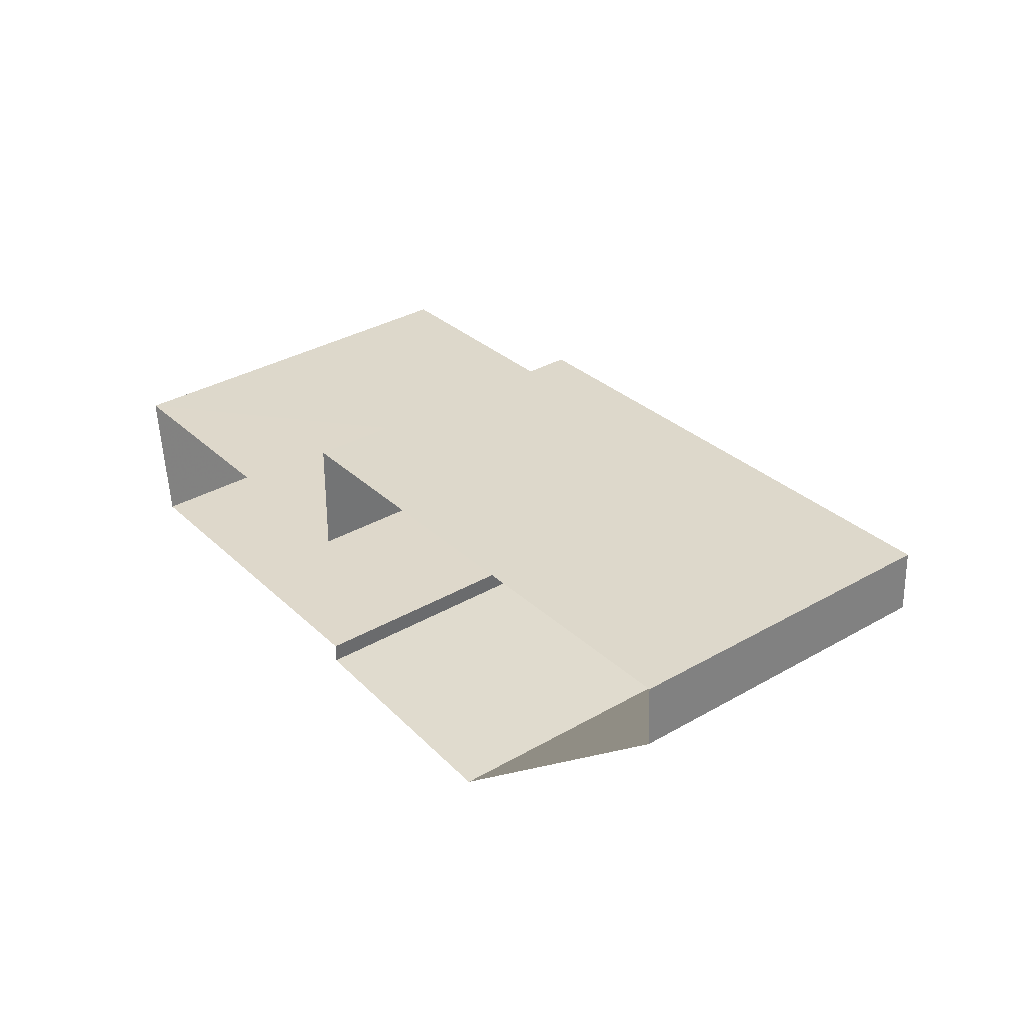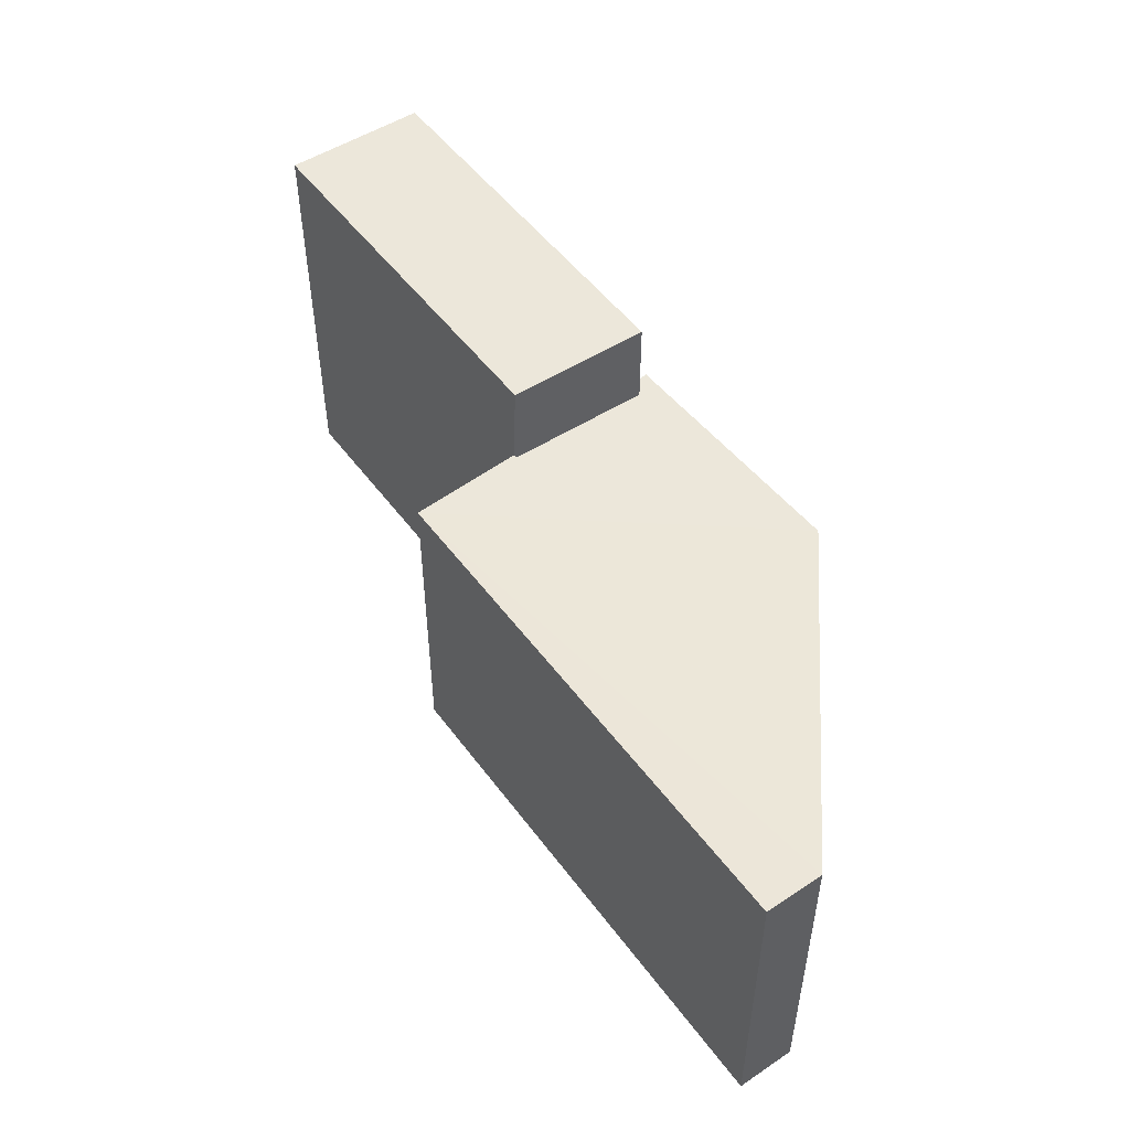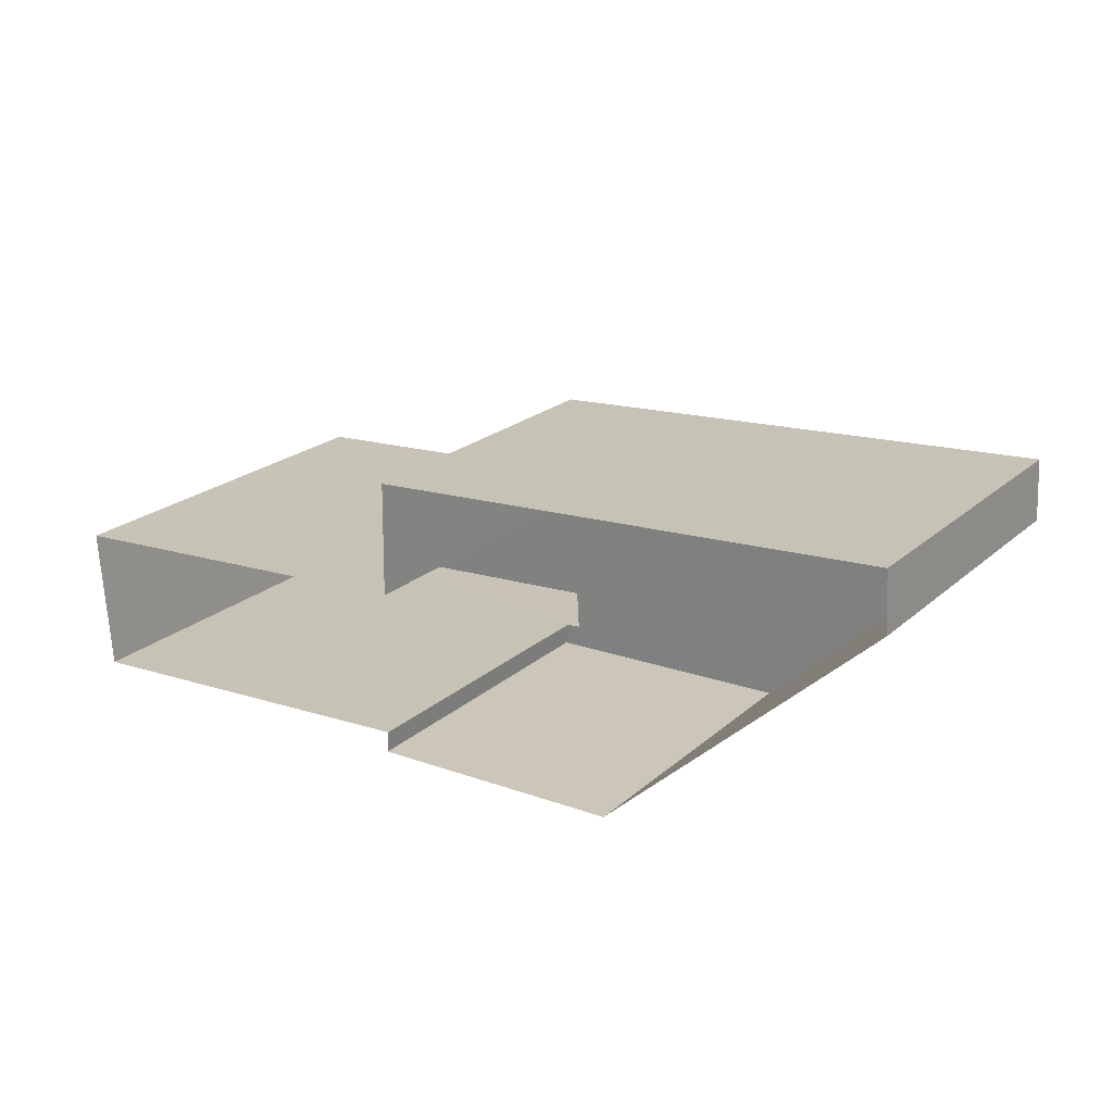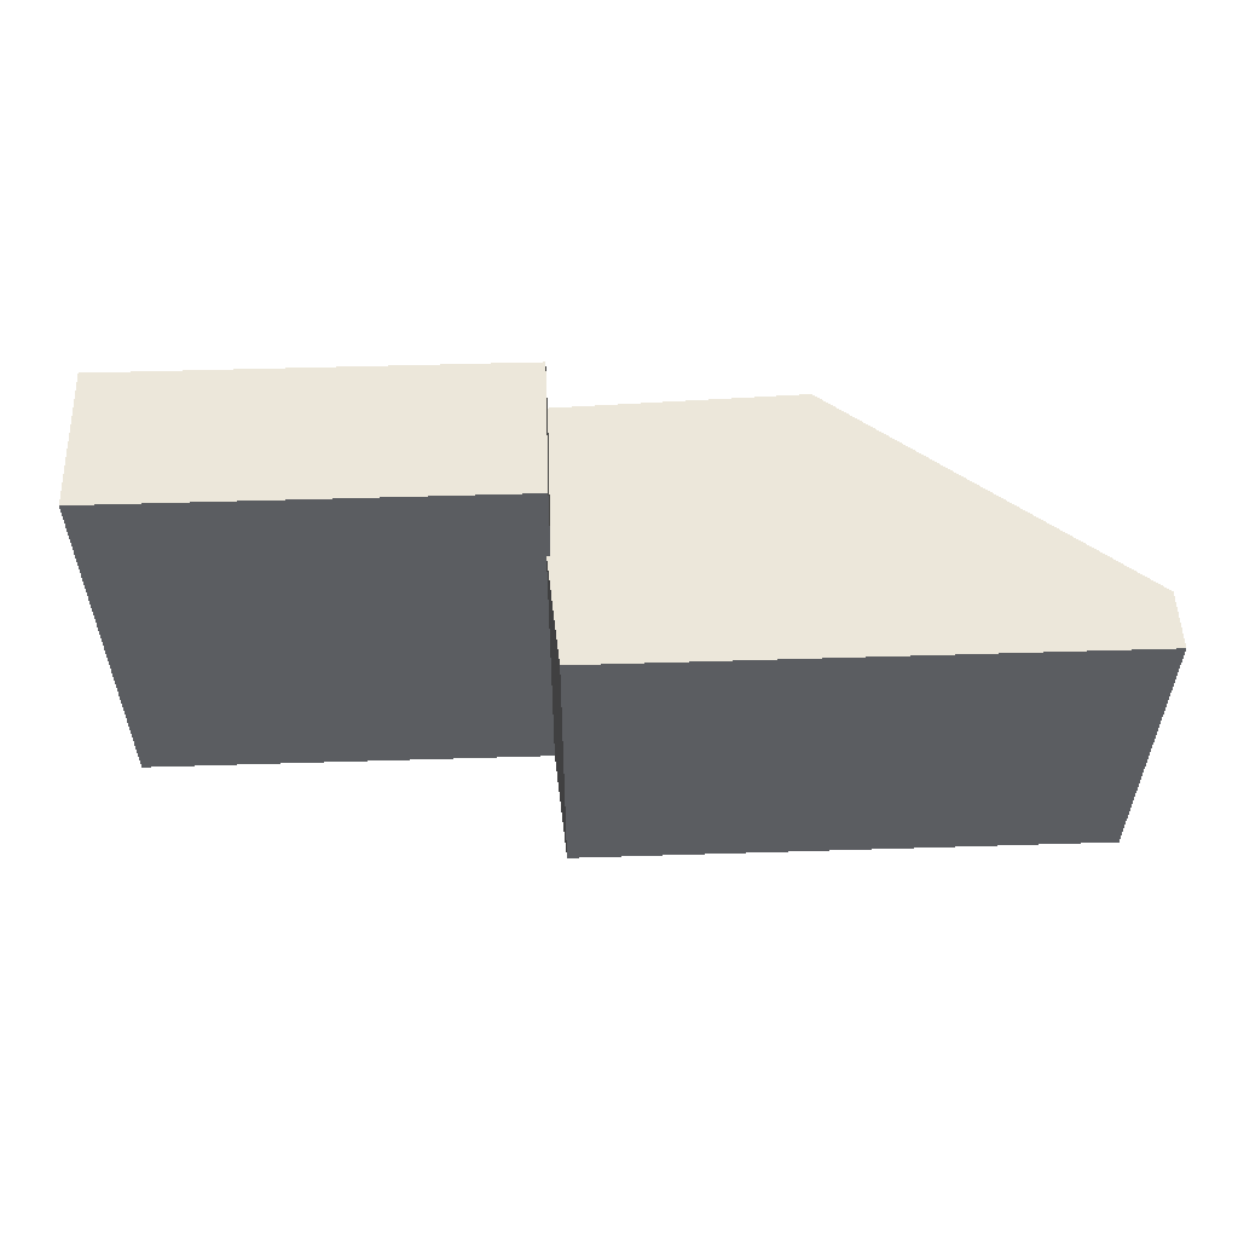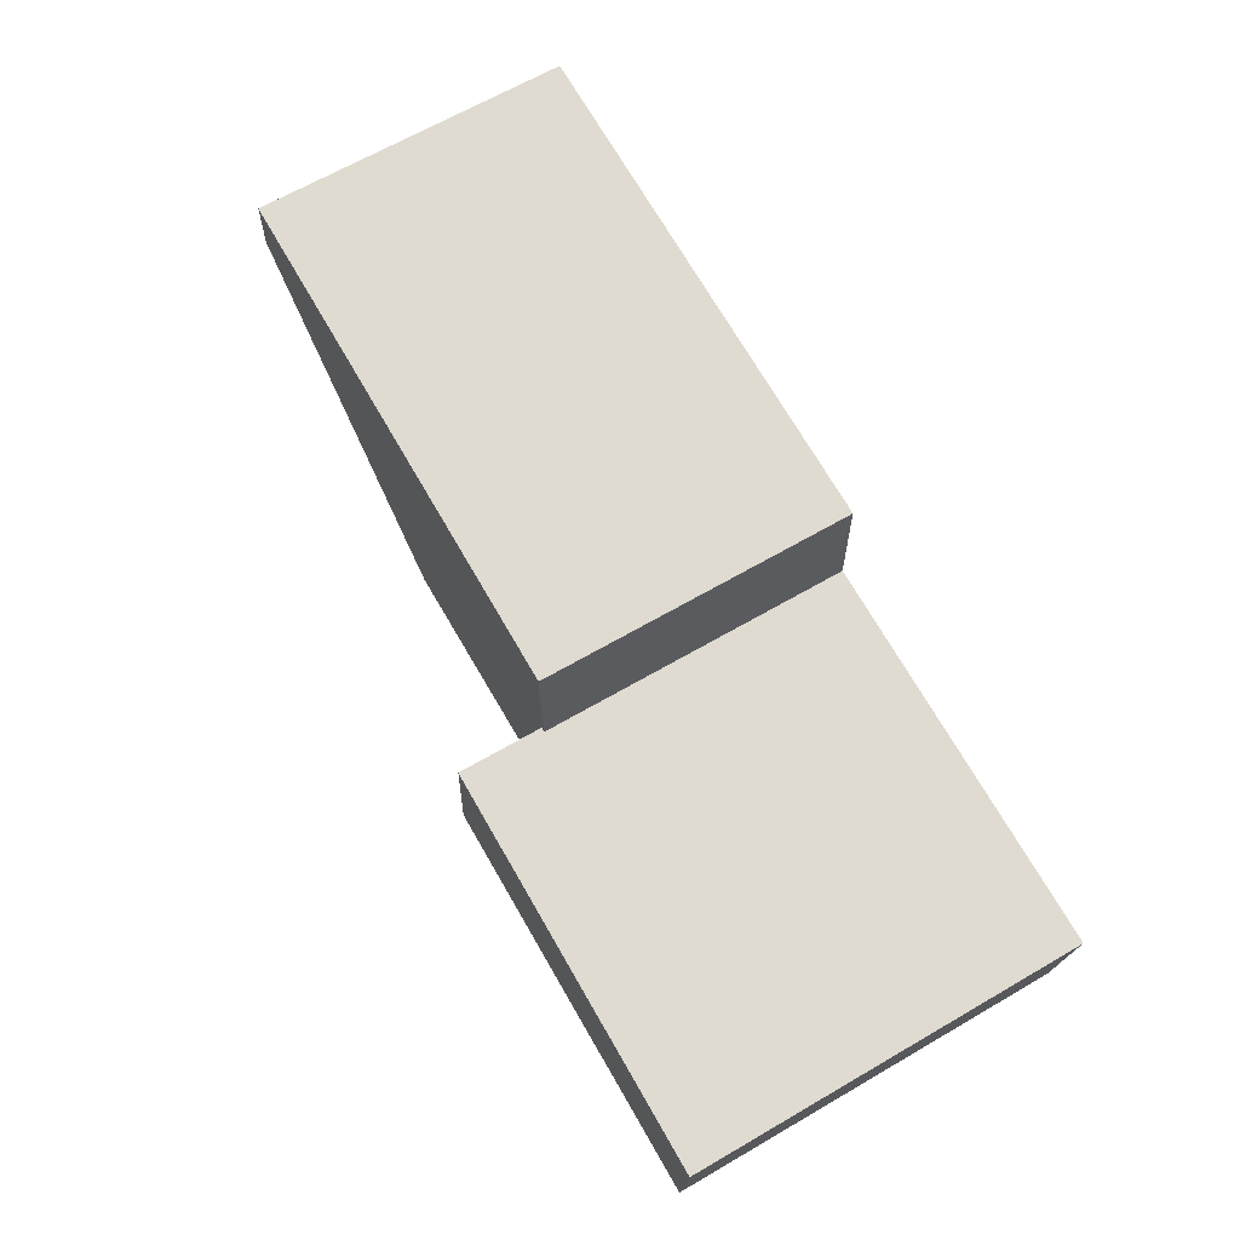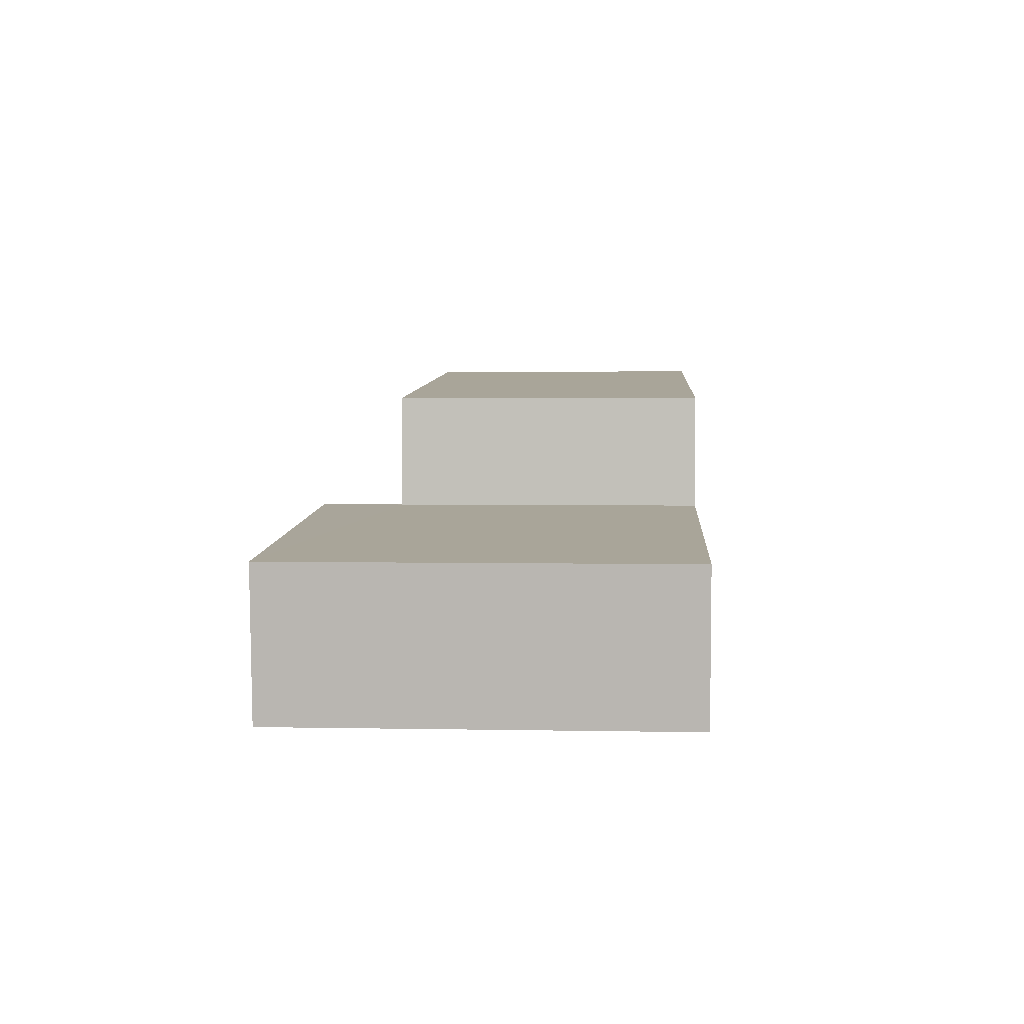
<metadata>
{"format":"obj","ext":"obj","renderer":"f3d","projection":"perspective","resolution":1024,"background":"white","views":[{"elev":35.5,"azim":-127.0,"up":"+Y"},{"elev":50.3,"azim":-129.0,"up":"+Z"},{"elev":22.2,"azim":-145.4,"up":"+Y"},{"elev":53.8,"azim":174.1,"up":"+Z"},{"elev":67.0,"azim":59.9,"up":"+Y"},{"elev":3.5,"azim":93.6,"up":"+Y"}]}
</metadata>
<code>
v -3.725e+05 -1.051e+05 25.47
v -3.725e+05 -1.051e+05 25.47
v -3.725e+05 -1.051e+05 25.47
v -3.725e+05 -1.05e+05 25.47
v -3.725e+05 -1.05e+05 25.47
v -3.725e+05 -1.051e+05 25.47
v -3.725e+05 -1.05e+05 25.47
v -3.725e+05 -1.05e+05 25.47
v -3.725e+05 -1.05e+05 25.47
v -3.725e+05 -1.051e+05 36.7
v -3.725e+05 -1.05e+05 36.7
v -3.725e+05 -1.051e+05 36.7
v -3.725e+05 -1.05e+05 36.7
v -3.725e+05 -1.05e+05 34.32
v -3.725e+05 -1.05e+05 34.32
v -3.725e+05 -1.05e+05 34.32
v -3.725e+05 -1.051e+05 34.32
v -3.725e+05 -1.051e+05 34.32
v -3.725e+05 -1.051e+05 34.32
v -3.725e+05 -1.051e+05 34.32
v -3.725e+05 -1.05e+05 34.32
v -3.725e+05 -1.05e+05 34.32
f 1 2 3
f 2 4 5
f 6 3 7
f 4 8 5
f 9 2 5
f 7 3 9
f 3 2 9
f 10 11 12
f 10 13 11
f 14 15 16
f 17 18 19
f 19 18 20
f 16 15 20
f 21 16 22
f 18 22 20
f 22 16 20
f 3 6 17
f 6 10 17
f 17 12 18
f 17 10 12
f 7 21 13
f 13 21 11
f 7 9 21
f 11 21 22
f 14 5 8
f 14 16 5
f 14 8 4
f 15 14 4
f 9 5 16
f 21 9 16
f 15 4 2
f 20 15 2
f 10 6 7
f 13 10 7
f 3 19 1
f 3 17 19
f 22 12 11
f 22 18 12
f 19 2 1
f 19 20 2

</code>
